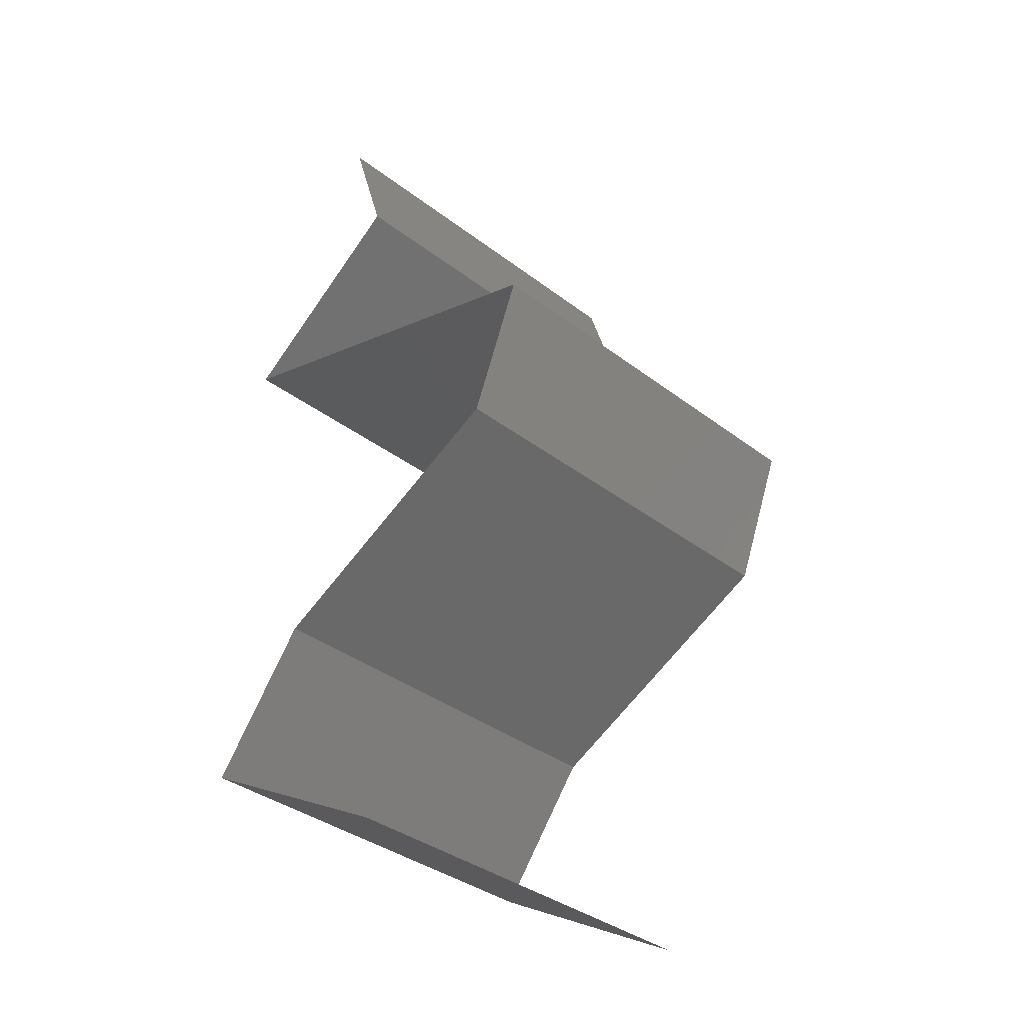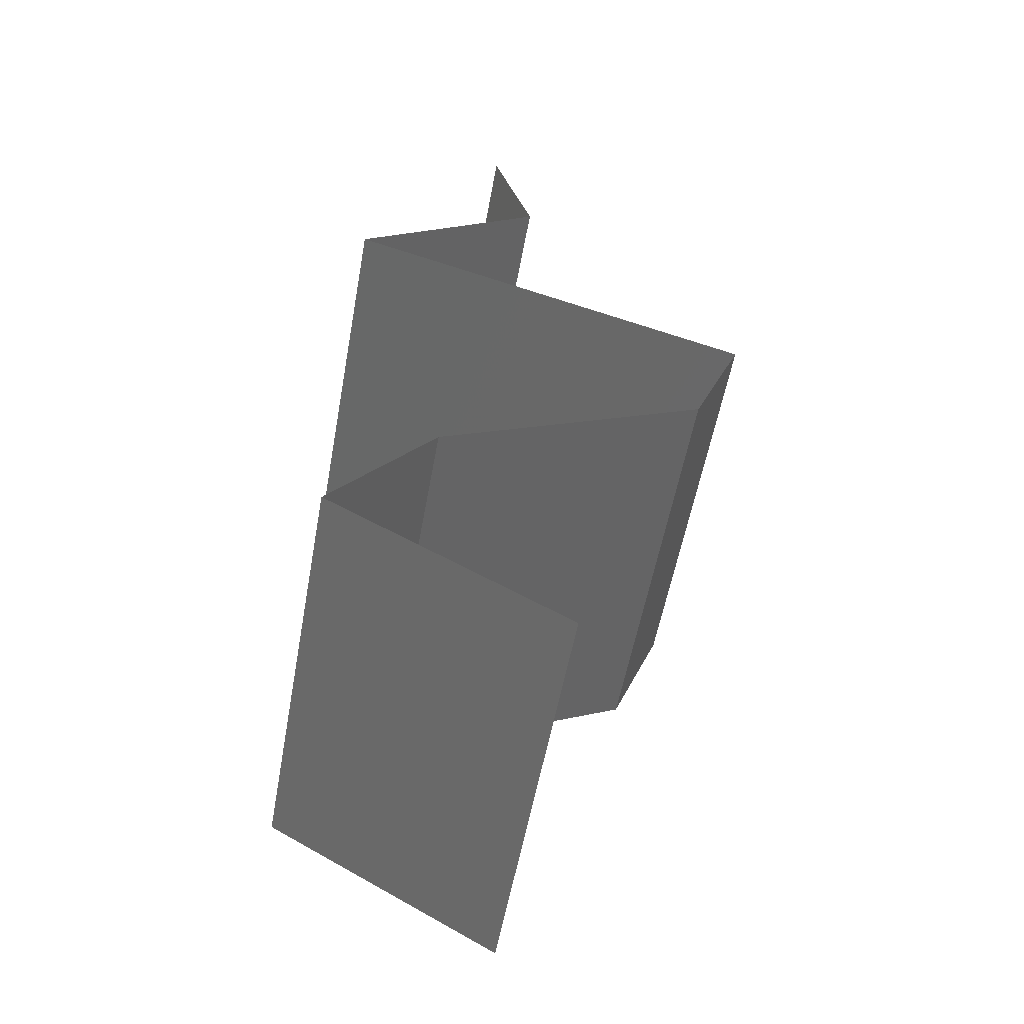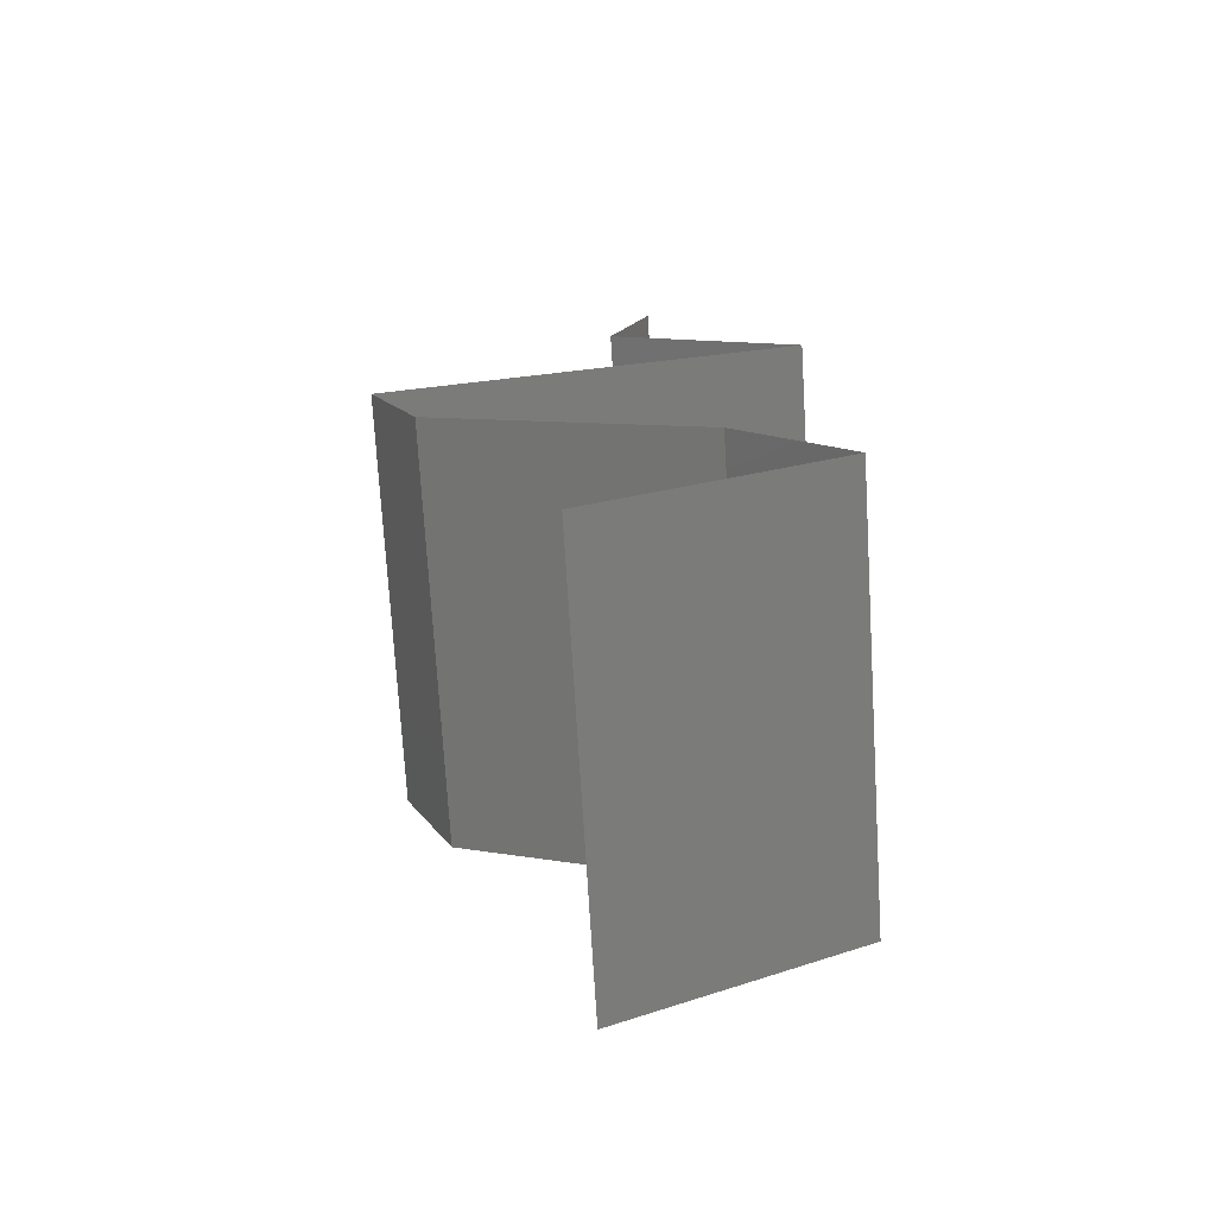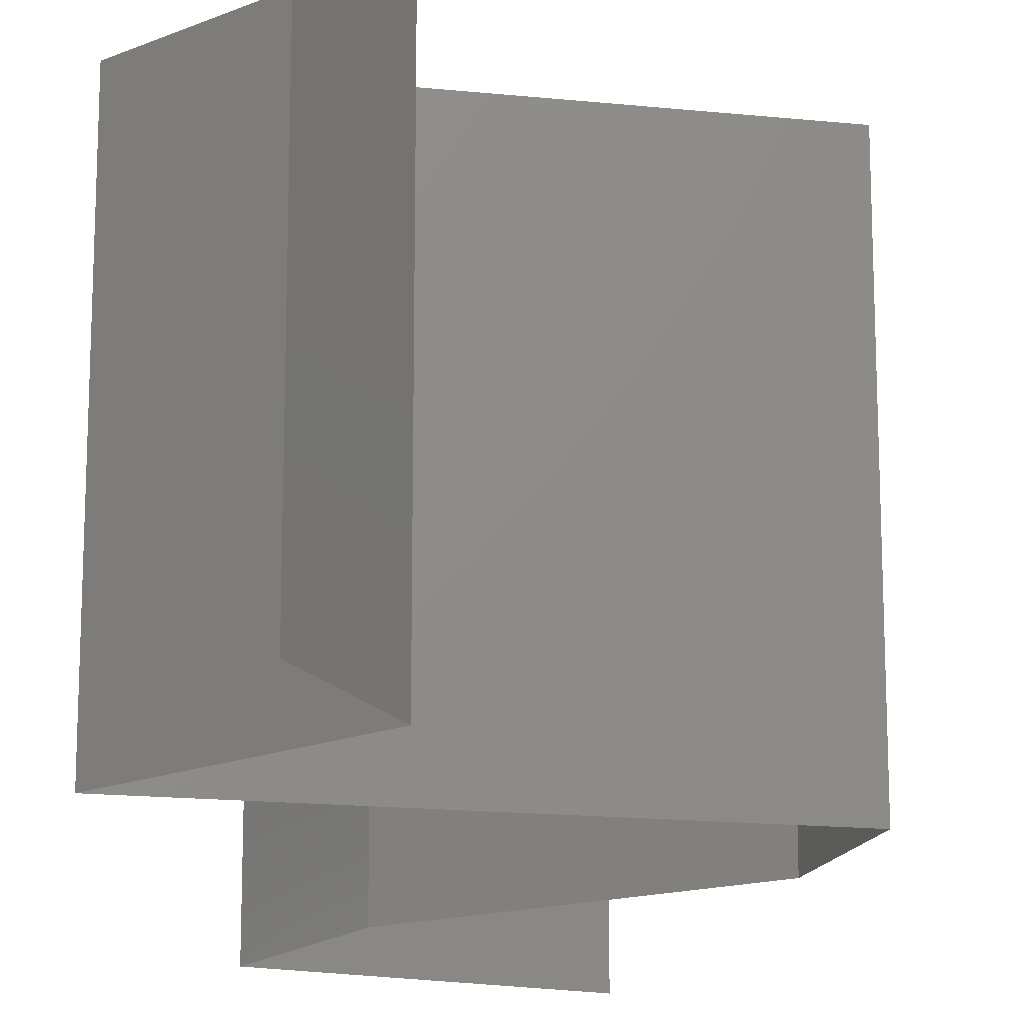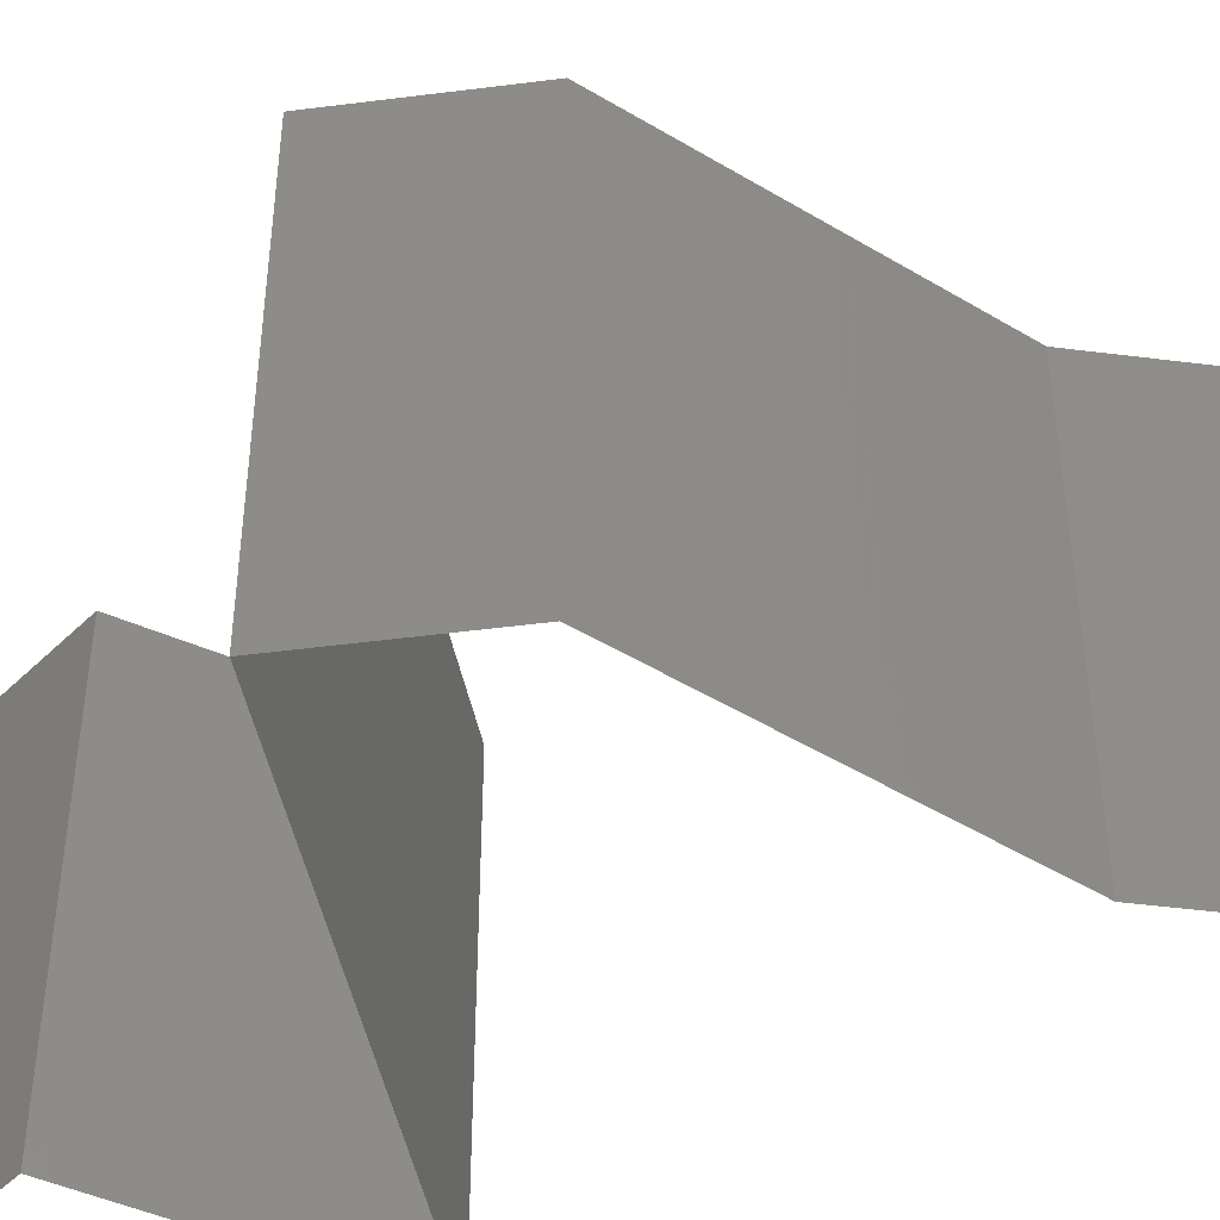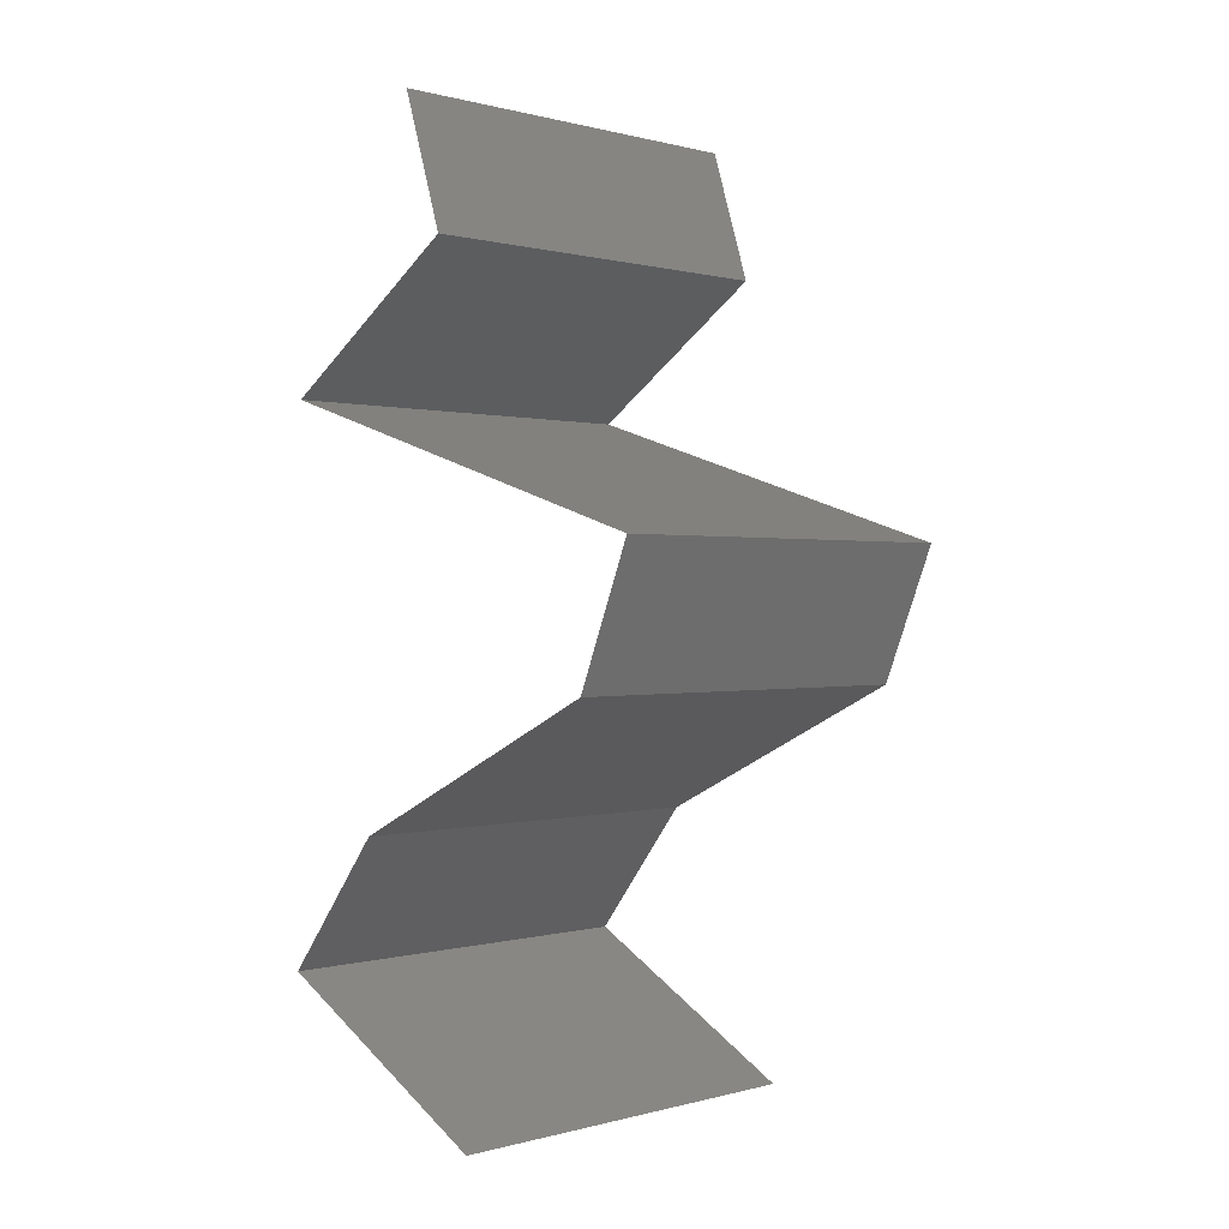
<metadata>
{"format":"stl","ext":"stl","renderer":"f3d","projection":"perspective","resolution":1024,"background":"white","views":[{"elev":-37.1,"azim":-134.4,"up":"+Y"},{"elev":-56.1,"azim":169.7,"up":"+Y"},{"elev":-74.4,"azim":3.5,"up":"+Y"},{"elev":-16.7,"azim":-174.3,"up":"+Z"},{"elev":-49.1,"azim":-60.3,"up":"+Z"},{"elev":0.3,"azim":-136.0,"up":"+Y"}]}
</metadata>
<code>
# stl→obj: 45 verts, 64 faces
v 0.02848 0.0454 0.01
v 0.03052 0.05188 0.01
v 0.0295 0.04864 0.005
v 0.02848 0.0454 0.02
v 0.03052 0.05188 0.02
v 0.0295 0.04864 0.015
v 0.03052 0.05188 0
v 0.02848 0.0454 0
v 0.03783 0.03891 0.02
v 0.03315 0.04216 0.01432
v 0.03783 0.03891 0
v 0.03315 0.04216 0.005729
v 0.03783 0.03891 0.01
v 0.01739 0.03243 0.01
v 0.01739 0.03243 0.02
v 0.02522 0.03491 0.01194
v 0.02761 0.03567 0.02
v 0.02761 0.03567 0
v 0.03077 0.03668 0.007289
v 0.03191 0.03704 0.01395
v 0.01739 0.03243 0
v 0.0225 0.03405 0.005
v 0.01996 0.02594 0.02
v 0.01868 0.02919 0.015
v 0.01996 0.02594 0.01
v 0.01868 0.02919 0.005
v 0.01996 0.02594 0
v 0.02651 0.0227 0.02
v 0.02638 0.02277 0.0125
v 0.03306 0.01946 0.02
v 0.03306 0.01946 0.01
v 0.03306 0.01946 0
v 0.02848 0.02173 0.005301
v 0.02397 0.02396 0.0054
v 0.02651 0.0227 0
v 0.03807 0.01297 0
v 0.03807 0.01297 0.01
v 0.03557 0.01621 0.005
v 0.03557 0.01621 0.015
v 0.03807 0.01297 0.02
v 0.02673 0.006486 0.01
v 0.0324 0.009728 0.02
v 0.0324 0.009728 0
v 0.02673 0.006486 0
v 0.02673 0.006486 0.02
f 1 2 3
f 4 5 6
f 2 1 6
f 7 8 3
f 2 7 3
f 5 2 6
f 8 1 3
f 1 4 6
f 9 4 10
f 8 11 12
f 1 12 10
f 12 13 10
f 4 1 10
f 11 13 12
f 1 8 12
f 13 9 10
f 14 15 16
f 15 17 16
f 11 18 19
f 13 11 19
f 17 9 20
f 18 21 22
f 9 13 20
f 21 14 22
f 19 18 22
f 16 19 22
f 17 20 16
f 14 16 22
f 16 20 19
f 20 13 19
f 23 15 24
f 25 14 26
f 21 27 26
f 14 25 24
f 14 21 26
f 15 14 24
f 27 25 26
f 25 23 24
f 28 23 29
f 30 28 29
f 23 25 29
f 31 30 29
f 32 31 33
f 25 27 34
f 35 32 33
f 27 35 34
f 33 29 34
f 35 33 34
f 33 31 29
f 29 25 34
f 36 37 38
f 30 31 39
f 37 40 39
f 31 32 38
f 32 36 38
f 37 31 38
f 31 37 39
f 40 30 39
f 41 42 37
f 43 41 37
f 43 37 36
f 37 42 40
f 41 43 44
f 42 41 45

</code>
